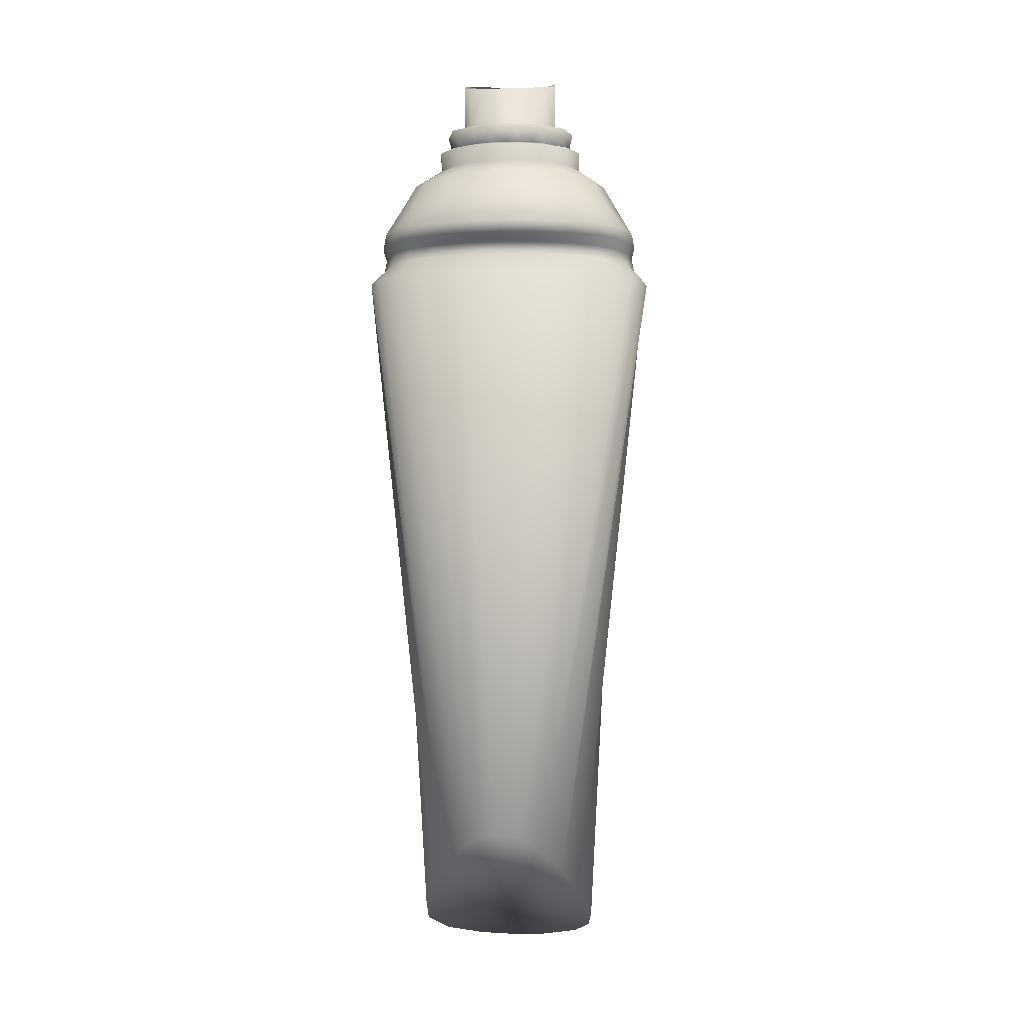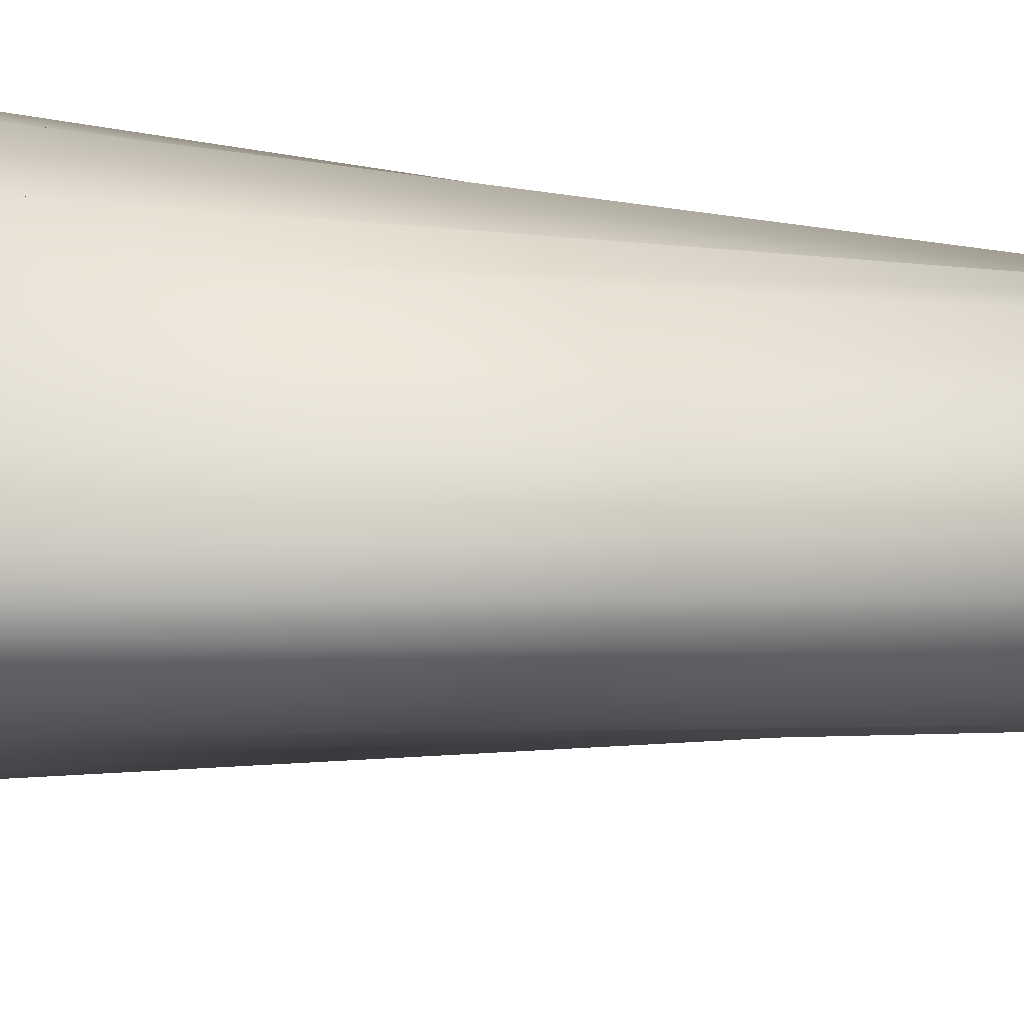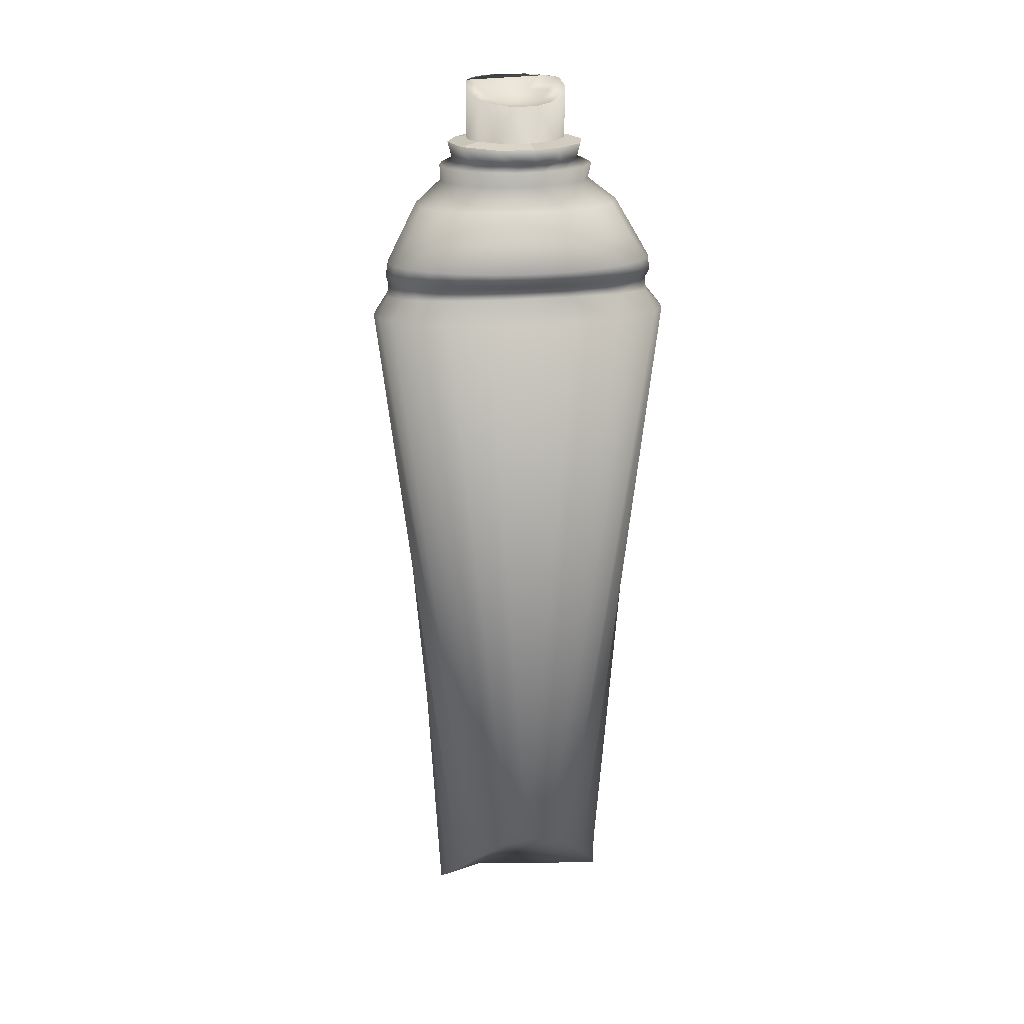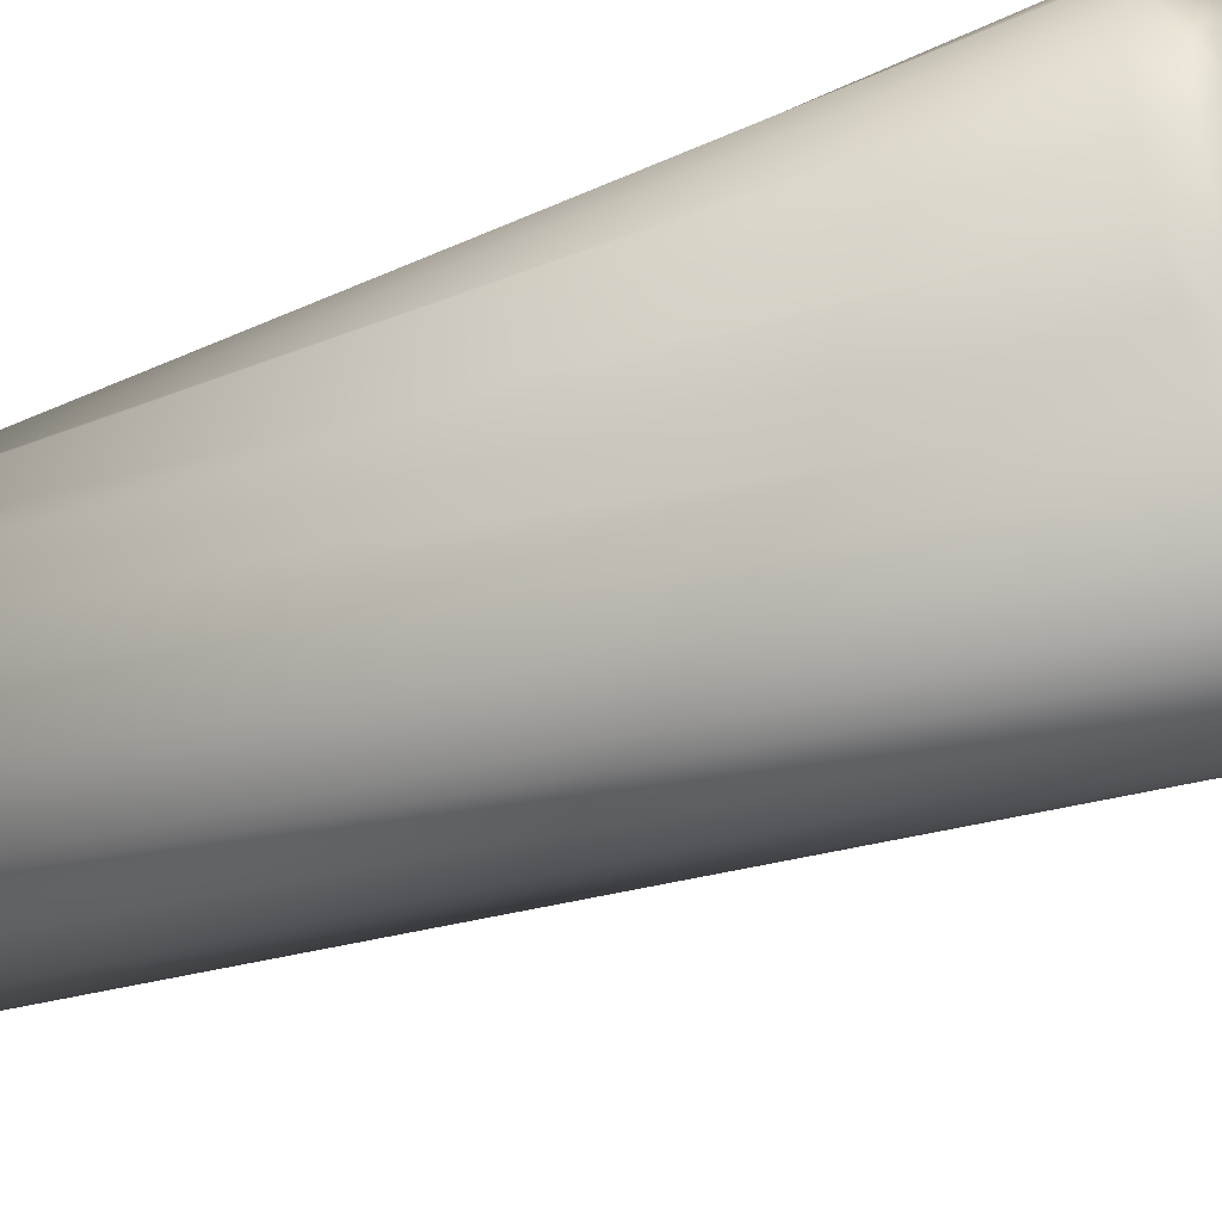
<metadata>
{"format":"obj","ext":"obj","renderer":"f3d","projection":"perspective","resolution":1024,"background":"white","views":[{"elev":-1.2,"azim":5.5,"up":"+Y"},{"elev":-65.4,"azim":-92.7,"up":"+Z"},{"elev":21.5,"azim":-9.1,"up":"+Y"},{"elev":-47.9,"azim":112.0,"up":"+Z"}]}
</metadata>
<code>
o spraycan_Sphere
v -0.05397 1.55 -0.176
v 0.1151 1.552 -0.1612
v 0.03786 1.505 -0.09738
v 0.233 1.551 -0.06751
v 0.07179 1.479 0.01563
v 0.1831 1.505 0.008207
v 0.2037 1.504 0.1569
v 0.09698 1.477 0.1542
v 0.004167 1.468 0.1595
v -0.2054 1.505 0.1529
v -0.3196 1.565 0.08461
v -0.1039 1.476 0.1287
v -0.2124 1.551 -0.09423
v -0.1551 1.502 -0.02699
v -0.05271 1.479 0.007837
v -0 1.101 -0.5021
v 0.033 1.063 -0.5687
v -0.04121 0.9401 -0.6058
v -0.04852 0.7922 -0.7397
v 0 0.5811 -0.8534
v 0 0.4102 -0.9375
v 0 0.2525 -0.9904
v 0 0.06089 -1.077
v 0 -4.685 -0.4142
v 0.07003 1.101 -0.4946
v 0.07584 0.9404 -0.5987
v 0.097 0.4112 -0.9241
v 0.0927 0.2537 -0.9777
v 0.09922 0.06211 -1.063
v 0.1388 1.101 -0.4724
v 0.1397 0.7971 -0.714
v 0.1446 0.5851 -0.8246
v 0.1965 0.4137 -0.884
v 0.1877 0.2568 -0.9396
v 0.2013 0.06533 -1.021
v 0.2156 -4.671 -0.3844
v 0.2049 1.102 -0.4362
v 0.2004 1.064 -0.5157
v 0.1914 0.9429 -0.5534
v 0.2762 0.7979 -0.6405
v 0.2905 0.5868 -0.7417
v 0.3091 0.06916 -0.9494
v 0.4629 -4.607 -0.2285
v 0.2665 1.103 -0.3873
v 0.4502 0.5975 -0.5971
v 0.3509 0.4214 -0.7761
v 0.3399 0.2622 -0.8343
v 0.4253 0.07173 -0.8484
v 0.3216 1.105 -0.3277
v 0.3463 1.068 -0.3982
v 0.3326 0.9453 -0.4424
v 0.4094 0.8065 -0.5225
v 0.5261 0.4214 -0.6023
v 0.5037 0.2673 -0.6704
v 0.5504 0.07155 -0.7174
v 0.5693 -4.52 -0.03965
v 0.3677 1.107 -0.2594
v 0.4369 1.071 -0.2764
v 0.5406 0.8063 -0.3644
v 0.6416 0.4225 -0.461
v 0.6167 0.2687 -0.5332
v 0.6804 0.06907 -0.5603
v 0.4022 1.109 -0.185
v 0.4442 0.9526 -0.2849
v 0.6533 0.5942 -0.3456
v 0.7481 0.425 -0.3059
v 0.7232 0.2708 -0.381
v 0.8044 0.0675 -0.3864
v 0.5972 -4.415 0.1391
v 0.4224 1.112 -0.1071
v 0.5016 1.076 -0.1289
v 0.4941 0.959 -0.1506
v 0.6388 0.8151 -0.1854
v 0.7577 0.6057 -0.1419
v 0.8335 0.4311 -0.146
v 0.8119 0.2759 -0.223
v 0.9076 0.07072 -0.2079
v 0.4264 1.114 -0.02854
v 0.5055 0.9659 -0.01621
v 0.8862 0.4414 0.01163
v 0.8711 0.2854 -0.06735
v 0.976 0.08051 -0.0344
v 0.5369 -4.23 0.3733
v 0.4127 1.117 0.04789
v 0.512 1.082 0.05637
v 0.6883 0.8282 0.04907
v 0.8077 0.6226 0.08466
v 0.8985 0.4542 0.1631
v 0.8921 0.2985 0.08093
v 1.001 0.09498 0.13
v 0.3807 1.119 0.1194
v 0.6172 0.8414 0.2761
v 0.8659 0.4666 0.3063
v 0.869 0.3129 0.2186
v 0.9777 0.1105 0.2839
v 0.4179 -4.035 0.5567
v 0.3308 1.121 0.1831
v 0.4354 1.087 0.2267
v 0.4404 0.9746 0.1503
v 0.7289 0.6419 0.3428
v 0.785 0.4763 0.4385
v 0.7968 0.3265 0.3423
v 0.9006 0.1238 0.4252
v 0.2646 1.122 0.2364
v 0.4638 0.8461 0.4201
v 0.6532 0.4822 0.554
v 0.6714 0.338 0.4471
v 0.7635 0.1334 0.5486
v 0.2782 -3.875 0.6857
v 0.1847 1.122 0.2767
v 0.2733 1.089 0.356
v 0.2851 0.9802 0.2751
v 0.4861 0.6473 0.5429
v 0.4715 0.4847 0.6453
v 0.4905 0.3471 0.5269
v 0.5611 0.1398 0.6452
v 0.09495 1.122 0.3017
v 0.1169 1.089 0.4045
v 0.2487 0.8498 0.5153
v 0.09796 0.6579 0.636
v 0.2479 0.4853 0.704
v 0.2603 0.3534 0.5763
v 0.299 0.1438 0.7066
v 0.1266 -3.778 0.7593
v -0 1.122 0.3103
v -0.06861 1.089 0.4145
v 0.06791 0.9815 0.334
v 0 0.4854 0.7243
v -0 0.3557 0.5929
v -0 0.1452 0.7276
v -0.03295 -3.755 0.7761
v -0.09495 1.122 0.3017
v -0.08512 0.8559 0.5368
v -0.2479 0.4853 0.704
v -0.2603 0.3534 0.5763
v -0.299 0.1438 0.7066
v -0.1847 1.122 0.2767
v -0.227 1.089 0.3732
v -0.1669 0.9815 0.3177
v -0.3314 0.6528 0.5979
v -0.4715 0.4847 0.6453
v -0.4905 0.3471 0.5269
v -0.5611 0.1398 0.6452
v -0.1578 -3.794 0.747
v -0.2646 1.122 0.2364
v -0.3971 0.8488 0.4604
v -0.6532 0.4822 0.554
v -0.6714 0.338 0.4471
v -0.7635 0.1334 0.5486
v -0.3308 1.121 0.1831
v -0.375 1.088 0.2893
v -0.3641 0.9779 0.2272
v -0.5694 0.8429 0.3328
v -0.647 0.6472 0.4347
v -0.785 0.4763 0.4385
v -0.7968 0.3265 0.3423
v -0.9006 0.1238 0.4252
v -0.2652 -3.863 0.6946
v -0.3807 1.119 0.1194
v -0.7678 0.6355 0.2676
v -0.8659 0.4666 0.3063
v -0.869 0.3129 0.2186
v -0.9777 0.1105 0.2839
v -0.4127 1.117 0.04789
v -0.4894 1.085 0.1343
v -0.4822 0.9714 0.07862
v -0.6663 0.8336 0.1848
v -0.8985 0.4542 0.1631
v -0.8921 0.2985 0.08093
v -1.001 0.09498 0.13
v -0.406 -4.019 0.5705
v -0.4264 1.114 -0.02854
v -0.506 0.9636 -0.05921
v -0.8095 0.6166 0.06447
v -0.8862 0.4414 0.01163
v -0.8711 0.2854 -0.06735
v -0.976 0.08051 -0.0344
v -0.5028 -4.173 0.4323
v -0.4224 1.112 -0.1071
v -0.5158 1.079 -0.04286
v -0.6767 0.8252 -0.05634
v -0.7577 0.6057 -0.1419
v -0.8335 0.4311 -0.146
v -0.8119 0.2759 -0.223
v -0.9076 0.07072 -0.2079
v -0.4022 1.109 -0.185
v -0.4808 1.074 -0.1869
v -0.4861 0.956 -0.1893
v -0.6105 0.8108 -0.247
v -0.7481 0.425 -0.3059
v -0.7232 0.2708 -0.381
v -0.8044 0.0675 -0.3864
v -0.574 -4.319 0.2722
v -0.3677 1.107 -0.2594
v -0.6383 0.598 -0.3654
v -0.6416 0.4225 -0.461
v -0.6167 0.2687 -0.5332
v -0.6804 0.06907 -0.5603
v -0.3216 1.105 -0.3277
v -0.4062 1.069 -0.3263
v -0.3985 0.9492 -0.3611
v -0.4961 0.8094 -0.4224
v -0.5261 0.4214 -0.6023
v -0.5037 0.2673 -0.6704
v -0.5504 0.07155 -0.7174
v -0.5912 -4.479 0.03385
v -0.2665 1.103 -0.3873
v -0.2965 0.9451 -0.4757
v -0.3684 0.8003 -0.5652
v -0.4368 0.5924 -0.6133
v -0.4109 0.4197 -0.7223
v -0.3926 0.2648 -0.7858
v -0.4253 0.07173 -0.8484
v -0.2049 1.102 -0.4362
v -0.2778 1.066 -0.4619
v -0.2905 0.5868 -0.7417
v -0.3007 0.417 -0.8167
v -0.2872 0.261 -0.8758
v -0.3091 0.06916 -0.9494
v -0.4796 -4.599 -0.2095
v -0.1388 1.101 -0.4724
v -0.187 0.9428 -0.5561
v -0.2386 0.7984 -0.6655
v -0.1965 0.4137 -0.884
v -0.2013 0.06533 -1.021
v -0.07003 1.101 -0.4946
v -0.1295 1.064 -0.5472
v -0.1385 0.5894 -0.8243
v -0.097 0.4112 -0.9241
v -0.1401 0.2543 -0.9626
v -0.09922 0.06211 -1.063
v -0.2413 -4.668 -0.3753
v 0 0.3242 -0.9701
v 0.09581 0.3253 -0.9568
v 0.09293 0.1698 -1.011
v 0.1942 0.3282 -0.9169
v 0.232 0.1722 -0.9488
v 0.2974 0.3318 -0.85
v 0.4073 0.3348 -0.7557
v 0.394 0.1814 -0.8174
v 0.5231 0.3365 -0.6351
v 0.5701 0.1859 -0.6264
v 0.6403 0.3372 -0.4922
v 0.75 0.3391 -0.3348
v 0.7307 0.1861 -0.4068
v 0.8393 0.3446 -0.1723
v 0.8633 0.1965 -0.1564
v 0.8967 0.3546 -0.01238
v 0.9135 0.3678 0.1406
v 0.9094 0.2134 0.06234
v 0.8848 0.3812 0.2844
v 0.8691 0.2319 0.2632
v 0.8065 0.3925 0.4162
v 0.6752 0.4002 0.5307
v 0.6269 0.26 0.4724
v 0.4904 0.4046 0.6206
v 0.2589 0.4068 0.6783
v 0.2705 0.2768 0.5534
v -0 0.4074 0.6983
v -0.1379 0.2777 0.5716
v -0.2589 0.4068 0.6783
v -0.4904 0.4046 0.6206
v -0.5083 0.2683 0.5064
v -0.6752 0.4002 0.5307
v -0.6929 0.2569 0.4287
v -0.8065 0.3925 0.4162
v -0.8186 0.2435 0.3247
v -0.8848 0.3812 0.2844
v -0.9081 0.2217 0.1313
v -0.9135 0.3678 0.1406
v -0.8967 0.3546 -0.01238
v -0.8853 0.2 -0.08769
v -0.8393 0.3446 -0.1723
v -0.8227 0.1907 -0.2459
v -0.75 0.3391 -0.3348
v -0.7307 0.1861 -0.4068
v -0.6403 0.3372 -0.4922
v -0.6212 0.1847 -0.5617
v -0.5231 0.3365 -0.6351
v -0.4584 0.18 -0.7552
v -0.4073 0.3348 -0.7557
v -0.2974 0.3318 -0.85
v -0.2879 0.1774 -0.9081
v -0.1942 0.3282 -0.9169
v -0.1882 0.1731 -0.9723
v -0.09581 0.3253 -0.9568
v -0.05227 0.1662 -1.021
v 1e-06 1.245 -0.3918
v 0.1441 1.245 -0.3537
v 0.2462 1.246 -0.2709
v 0.3144 1.248 -0.1562
v 0.3335 1.251 0.002057
v 0.25 1.253 0.1635
v 0.06133 1.253 0.2541
v -0.1401 1.253 0.2332
v -0.2726 1.253 0.1331
v -0.3335 1.251 0.002097
v -0.3128 1.248 -0.162
v -0.2386 1.246 -0.2793
v -0.1391 1.245 -0.3558
v 0.06831 1.222 -0.4834
v 0.2539 1.223 -0.3942
v 0.3971 1.225 -0.2319
v 0.4565 1.23 -0.02108
v 0.4096 1.234 0.1831
v 0.2421 1.234 0.3386
v 0.05797 1.233 0.3968
v -0.1814 1.234 0.3713
v -0.398 1.234 0.202
v -0.4583 1.229 -0.04484
v -0.3812 1.225 -0.2532
v -0.2658 1.223 -0.3847
v -0.1223 1.222 -0.4664
v -0.03767 1.63 -0.3316
v 0.1184 1.63 -0.3138
v 0.2506 1.631 -0.2173
v 0.3141 1.63 -0.1078
v -0.2585 1.63 -0.2079
v -0.1594 1.63 -0.2917
v 0.04289 1.636 -0.2711
v 0.1846 1.634 -0.2241
v -0.1128 1.636 -0.2566
v -0.2479 1.633 -0.1796
v -0.3187 1.628 -0.09416
v 0.3336 1.592 0.01768
v 0.3196 1.565 0.0846
v -0.3336 1.592 0.01768
v -0.2721 1.54 0.1891
v 0.2721 1.54 0.1891
v 0.1775 1.516 0.2724
v -0.1782 1.516 0.2719
v 0.09089 1.506 0.3106
v -0.07031 1.504 0.3167
f 32 33 27
f 237 42 35
f 41 32 31 40
f 39 40 31
f 45 53 46
f 47 240 237
f 242 62 55
f 75 66 65 74
f 59 64 73
f 65 66 60
f 73 74 65
f 87 88 80
f 100 101 93
f 247 82 77
f 113 114 106
f 133 120 119
f 112 119 105
f 119 120 113
f 120 128 121
f 134 128 120 140
f 120 133 140
f 140 141 134
f 140 146 154
f 266 156 148 264
f 269 170 163
f 146 152 153
f 154 155 147
f 168 161 160 174
f 160 167 174
f 174 175 168
f 183 175 174 182
f 181 182 174
f 181 188 189
f 195 196 190
f 195 202 210
f 210 211 203
f 223 209 208 222
f 216 223 228
f 19 223 222 18
f 228 229 224
f 228 19 20
f 230 287 285
f 22 230 286 233
f 231 287 23
f 280 213 205
f 130 260 136
f 255 116 108
f 252 103 95
f 238 46 239
f 140 133 146
f 31 19 18 26
f 32 20 19 31
f 27 21 20 32
f 28 22 233 234
f 236 34 28 234
f 36 24 23 29
f 29 35 36
f 76 247 245 67
f 26 39 31
f 46 33 32 41
f 235 287 22 28
f 34 47 237
f 43 36 35 42
f 52 40 39 51
f 45 41 40 52
f 240 48 42 237
f 41 45 46
f 238 47 34 236
f 237 235 28 34
f 42 48 43
f 56 43 48 55
f 47 238 239
f 59 52 51 64
f 59 65 45 52
f 60 53 45 65
f 69 56 55 62
f 245 242 61 67
f 203 279 277 196
f 62 68 69
f 59 73 65
f 73 64 72
f 54 242 240 47
f 77 68 245 247
f 83 69 68 77
f 75 246 244 66
f 77 82 83
f 86 73 72 79
f 86 87 74 73
f 80 75 74 87
f 249 89 81 248
f 267 157 149 265
f 141 262 261 134
f 96 83 82 90
f 251 94 89 249
f 90 95 96
f 92 86 79 99
f 92 100 87 86
f 93 88 87 100
f 252 250 89 94
f 54 61 242
f 109 96 95 103
f 103 108 109
f 105 92 99 112
f 105 113 100 92
f 106 101 100 113
f 256 115 107 254
f 255 108 103 252
f 107 102 253 254
f 105 119 113
f 253 102 94 251
f 124 109 108 116
f 116 123 124
f 121 114 113 120
f 112 127 119
f 257 122 115 256
f 258 123 116 255
f 130 123 258 260
f 94 102 252
f 131 124 123 130
f 133 127 139
f 259 129 122 257
f 134 261 259 128
f 264 148 142 262
f 130 136 131
f 149 143 263 265
f 144 131 136 143
f 147 141 140 154
f 146 139 152
f 263 143 136 260
f 106 254 253 101
f 158 144 143 149
f 166 167 153 152
f 149 157 158
f 154 146 153
f 167 160 154 153
f 161 155 154 160
f 175 271 270 168
f 163 157 267 269
f 171 158 157 163
f 128 259 257 121
f 163 170 171
f 271 176 169 270
f 181 167 166 173
f 268 162 156 266
f 174 167 181
f 168 270 268 161
f 178 171 170 177
f 185 177 272 274
f 185 193 178 177
f 173 188 181
f 280 278 197 204
f 189 195 182 181
f 190 183 182 195
f 161 268 266 155
f 162 169 269
f 206 193 192 198
f 185 192 193
f 201 202 189 188
f 275 191 184 273
f 189 202 195
f 203 196 195 210
f 281 212 204 279
f 283 219 213 280
f 198 205 206
f 208 209 202 201
f 278 276 191 197
f 210 202 209
f 217 282 281 211
f 220 206 205 213
f 217 211 210 216
f 205 198 278 280
f 224 284 282 217
f 213 219 220
f 223 216 210 209
f 224 217 216 228
f 282 218 212 281
f 232 220 219 225
f 230 284 286
f 284 230 218 282
f 283 280 212 218
f 225 231 232
f 20 21 229 228
f 228 223 19
f 183 273 271 175
f 24 232 231 23
f 232 24 36 43 56 69 83 96 109 124 131 144 158 171 178 193 206 220
f 287 230 22
f 21 233 286 229
f 196 277 275 190
f 273 184 176 271
f 229 286 284 224
f 274 272 176 184
f 204 212 280
f 211 281 279 203
f 192 185 274 276
f 279 204 197 277
f 177 170 269 272
f 277 197 191 275
f 190 275 273 183
f 198 192 276 278
f 156 267 265 148
f 162 269 267 156
f 155 266 264 147
f 250 247 81 89
f 272 269 169 176
f 147 264 262 141
f 270 169 162 268
f 276 274 184 191
f 263 260 135 142
f 265 263 142 148
f 129 260 258 122
f 129 135 260
f 262 142 135 261
f 258 255 115 122
f 235 29 23 287
f 107 115 255
f 255 252 102 107
f 121 257 256 114
f 261 135 129 259
f 114 256 254 106
f 90 82 247 250
f 80 248 246 75
f 95 90 250 252
f 93 251 249 88
f 101 253 251 93
f 60 243 241 53
f 76 81 247
f 248 81 76 246
f 66 244 243 60
f 55 48 240 242
f 68 62 242 245
f 244 67 61 243
f 234 233 21 27
f 54 47 239 241
f 53 241 239 46
f 246 76 67 244
f 285 283 218 230
f 238 236 33 46
f 35 29 235 237
f 225 219 283 285
f 231 225 285 287
f 33 236 234 27
f 88 249 248 80
f 145 150 159 164 172 179 186 194 199 207 214 221 226 16 25 30 37 44 49 57 63 70 78 84 91 97 104 110 117 125 132 137
f 243 61 54 241
f 146 133 139
f 119 127 133
f 17 26 18
f 38 39 26 17
f 58 64 51 50
f 71 72 64
f 79 72 71 85
f 112 99 98 111
f 126 139 127
f 180 188 173
f 201 188 187 200
f 208 215 222
f 227 18 222
f 200 187 186 194 199
f 71 58 57 63 70
f 151 138 137 145 150
f 51 39 38 50
f 227 215 207 214 221
f 85 71 70 78 84
f 58 71 64
f 118 111 104 110 117
f 98 85 84 91
f 99 79 85 98
f 38 17 16 25 30
f 127 112 111 118
f 180 165 159 164 172
f 118 126 127
f 138 126 132 137
f 152 139 138 151
f 126 138 139
f 58 50 44 49 57
f 165 151 150 159
f 166 152 151 165
f 187 180 172 179 186
f 173 166 165 180
f 111 98 91 97 104
f 188 180 187
f 50 38 30 37 44
f 207 215 200 199
f 208 201 200 215
f 17 227 221 226 16
f 222 215 227
f 125 132 126 118 117
f 18 227 17
f 302 301 313 288 289 290 291 303
f 293 294 307 306 305 304 303 291 292
f 313 312 311 298 299 300 288
f 295 296 309 308 307 294
f 297 298 311 310 309 296
f 2 320 1
f 317 321 2 4
f 329 7 330
f 10 328 331
f 14 13 11
f 49 303 57
f 150 309 159
f 179 310 186
f 207 312 214
f 37 302 44
f 104 306 110
f 159 309 164
f 57 303 63
f 84 305 91
f 132 308 137
f 7 329 326 6
f 16 301 25
f 25 301 30
f 172 310 179
f 137 308 145
f 194 311 199
f 221 313 226
f 91 305 97
f 117 307 125
f 70 304 78
f 293 329 330
f 292 325 326
f 296 295 331 328
f 331 295 333
f 5 15 12 9
f 3 2 1
f 2 321 320
f 8 9 332
f 2 3 6 4
f 317 4 326 325
f 8 7 6 5
f 6 326 4
f 12 15 14
f 3 5 6
f 332 9 333
f 330 7 8 332
f 10 331 12
f 13 324 327 11
f 10 11 328
f 10 14 11
f 9 12 331 333
f 13 323 324
f 322 323 13 1
f 15 5 3
f 14 1 13
f 316 315 314 319 318 324 323 322 320 321 317
f 1 320 322
f 311 194 186 310
f 307 117 110 306
f 308 132 125 307
f 305 84 78 304
f 302 37 30 301
f 301 16 226 313
f 313 221 214 312
f 310 172 164 309
f 309 150 145 308
f 312 207 199 311
f 303 49 44 302
f 304 70 63 303
f 306 104 97 305
f 298 297 327 324
f 292 326 329 293
f 297 296 328 11
f 327 297 11
f 325 292 291 317
f 317 291 290 316
f 314 288 300 319
f 316 290 289 315
f 319 300 299 318
f 295 294 333
f 333 294 332
f 293 330 332 294
f 289 288 315
f 288 314 315
f 318 299 298 324
f 8 5 9
f 10 12 14
f 14 15 3 1

</code>
